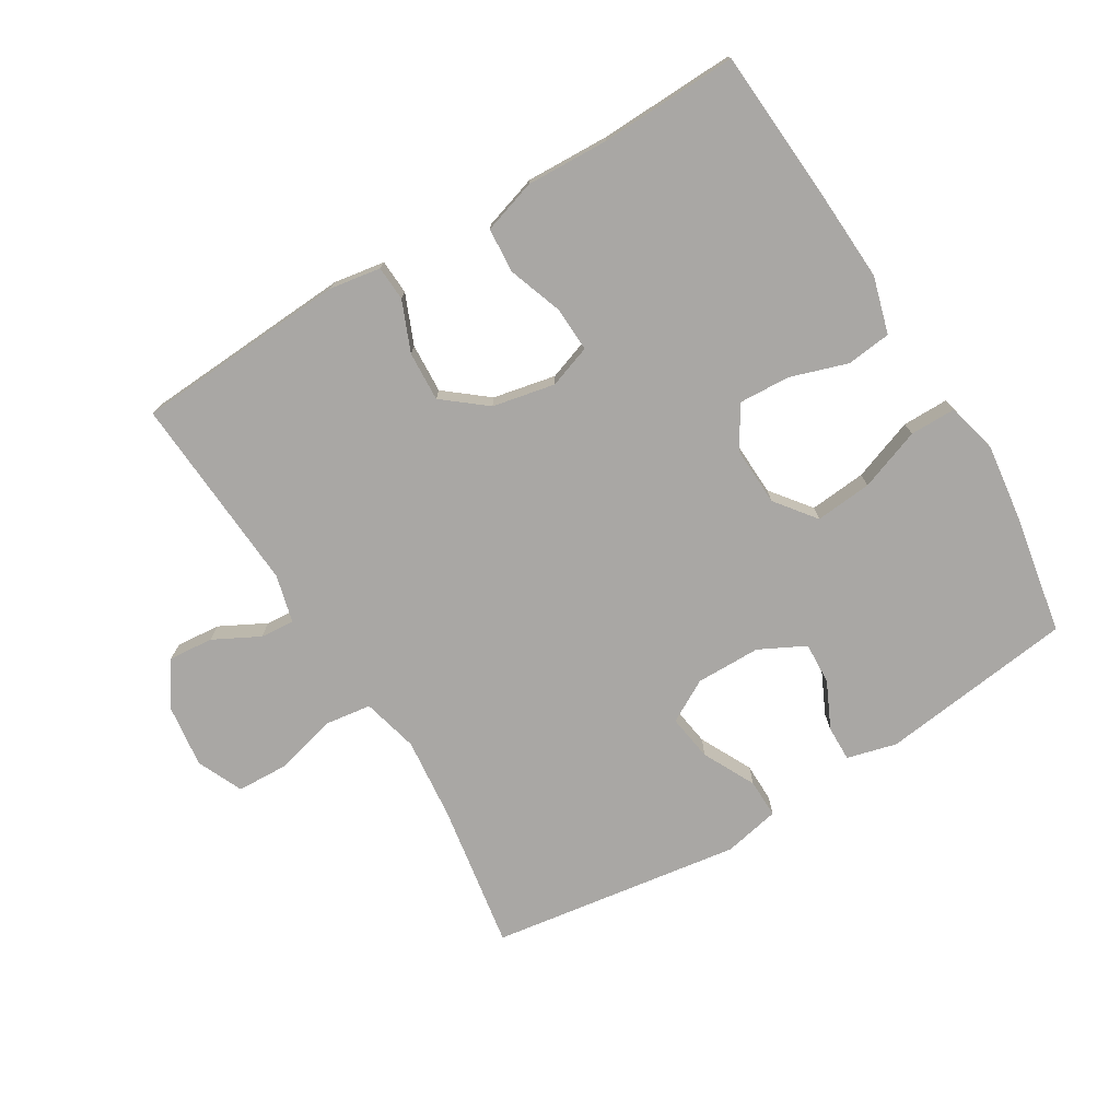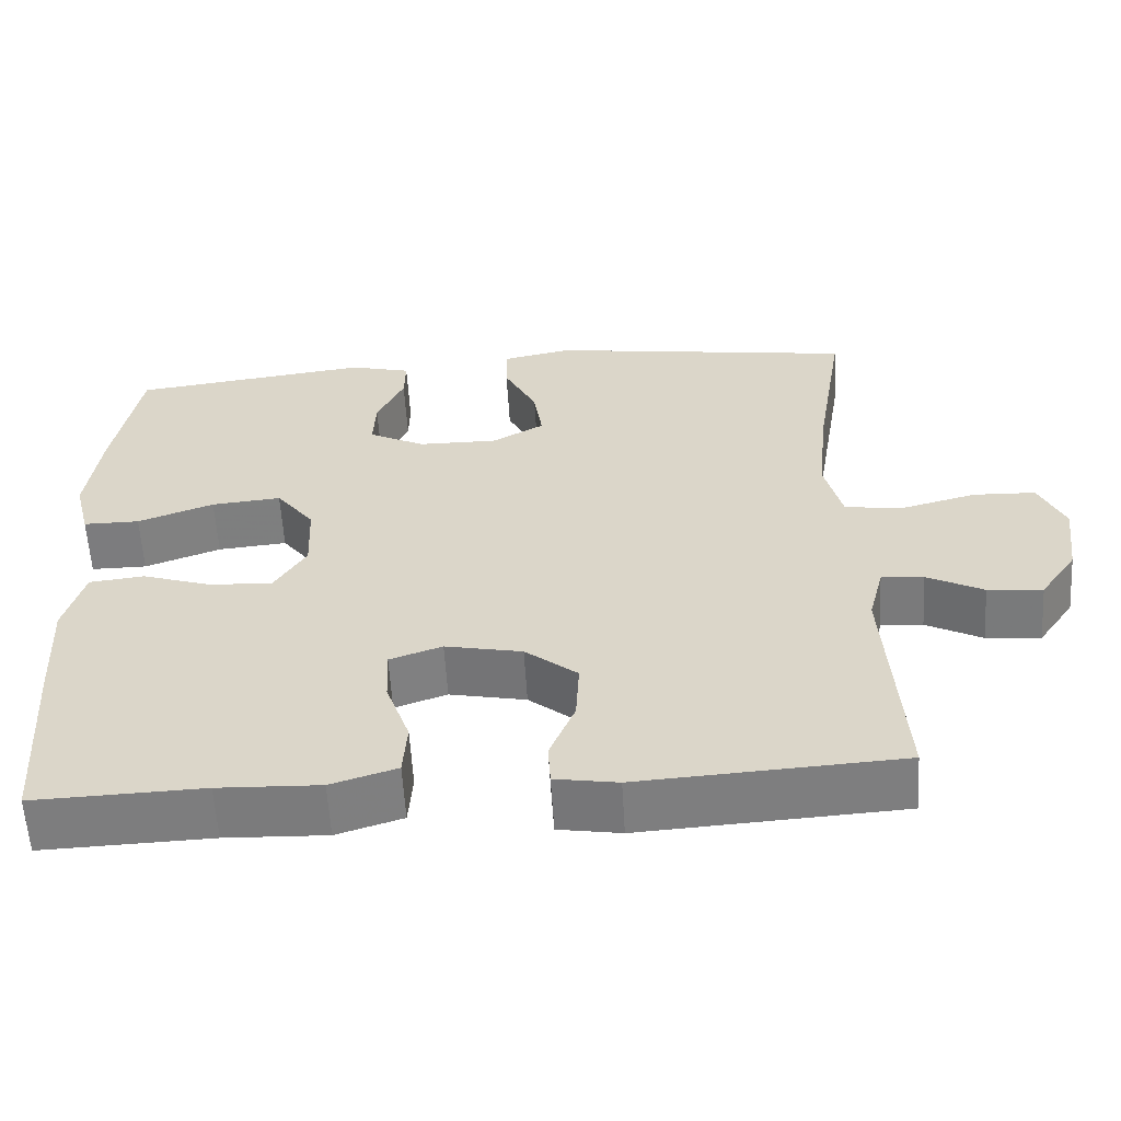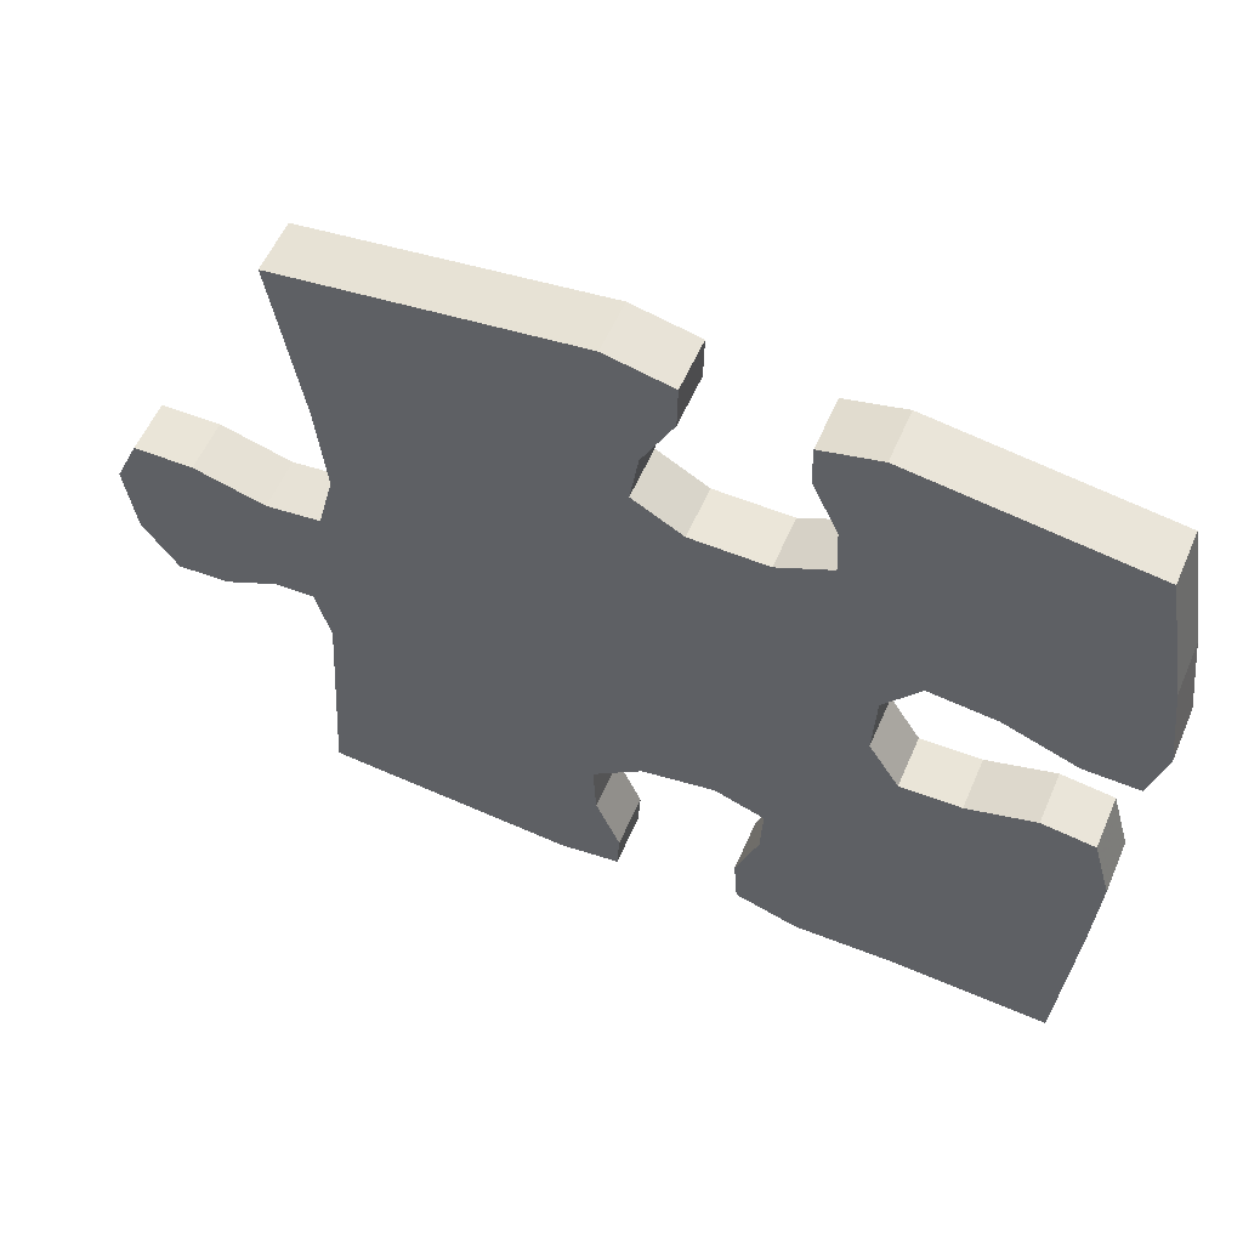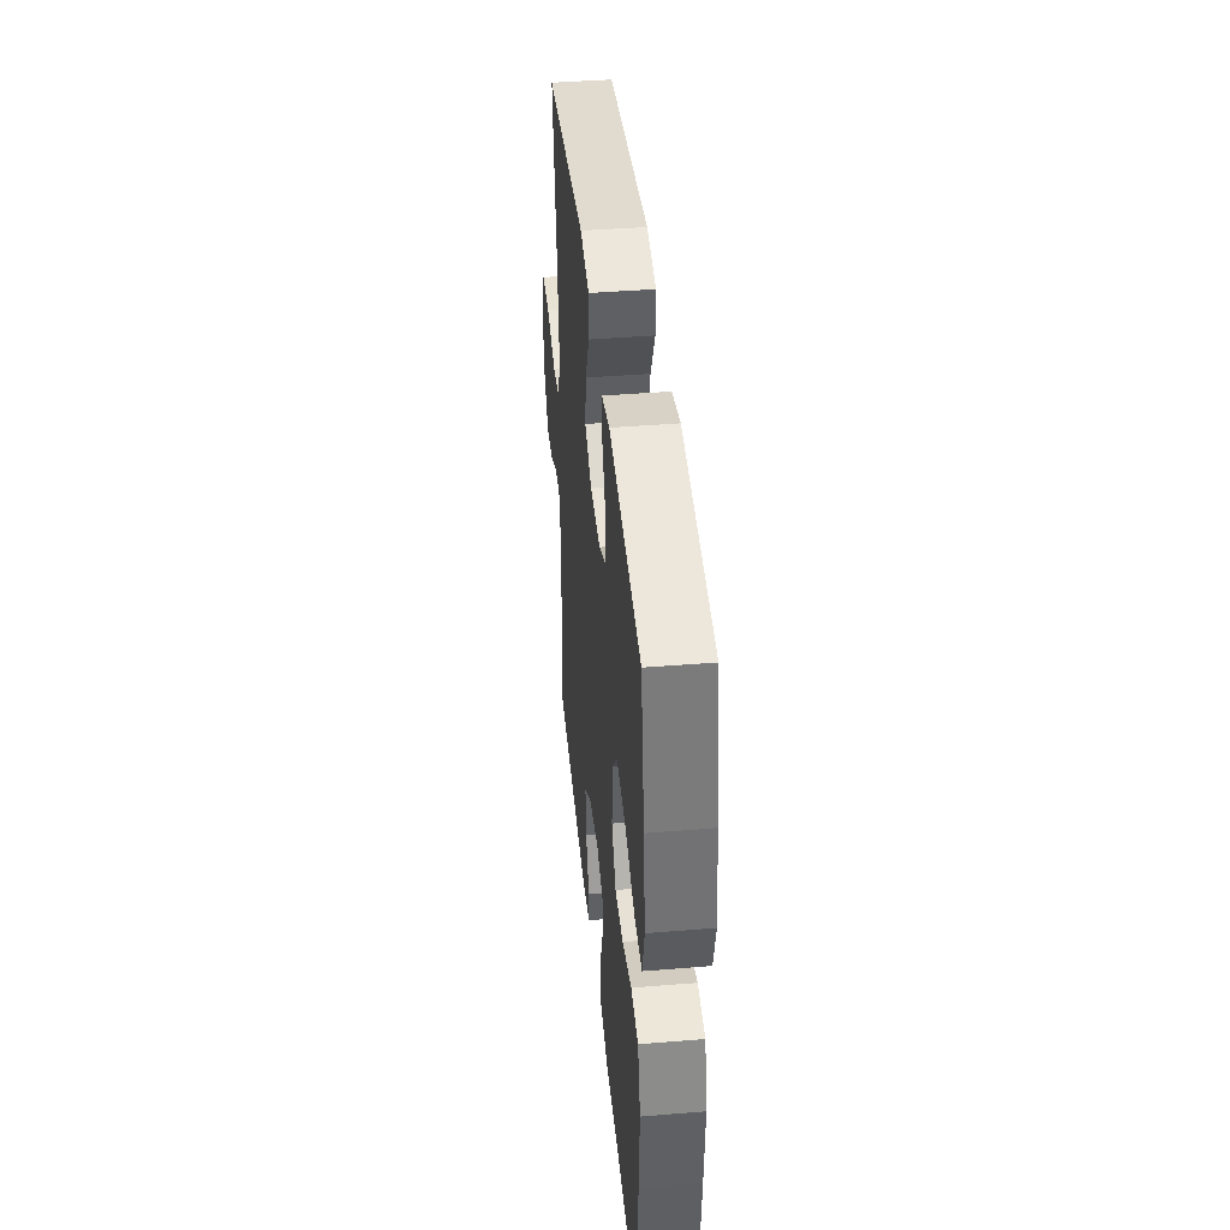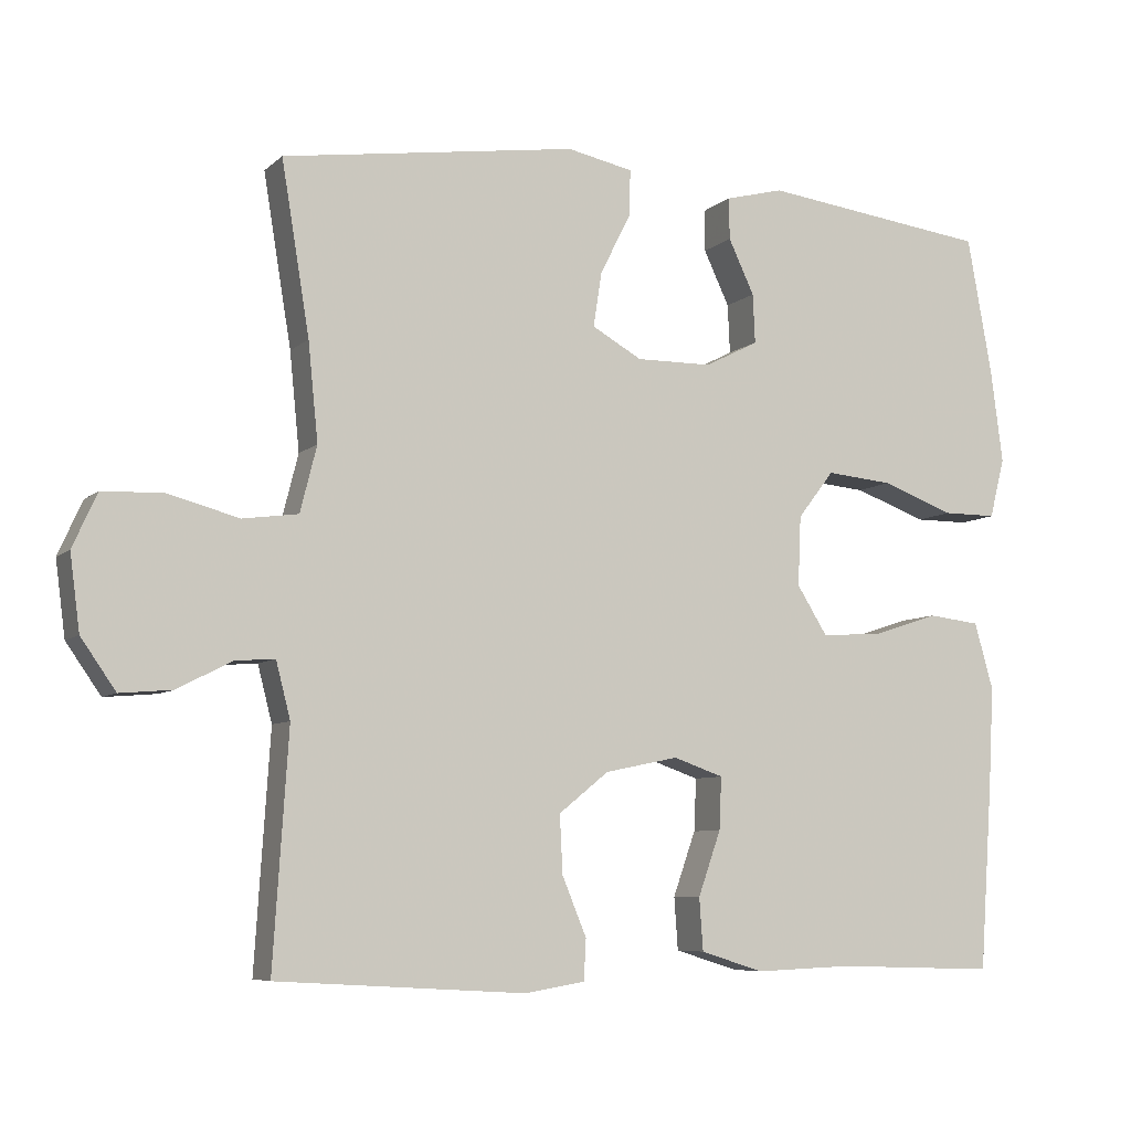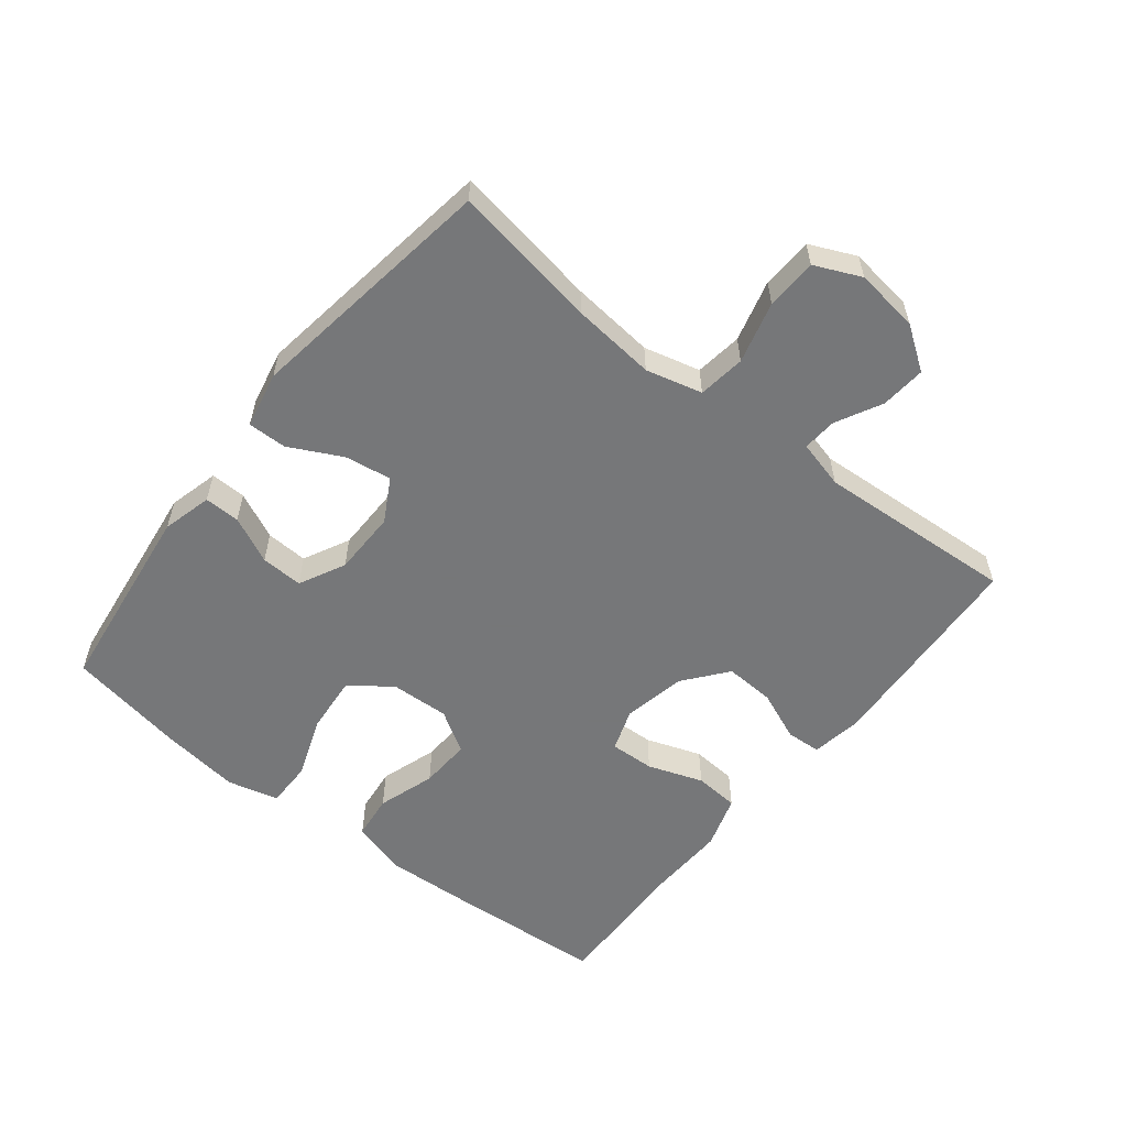
<metadata>
{"format":"obj","ext":"obj","renderer":"f3d","projection":"perspective","resolution":1024,"background":"white","views":[{"elev":-74.7,"azim":-148.8,"up":"+Y"},{"elev":-58.9,"azim":3.4,"up":"+Z"},{"elev":57.0,"azim":-156.6,"up":"+Z"},{"elev":42.2,"azim":-95.6,"up":"+Z"},{"elev":-7.1,"azim":155.2,"up":"+Z"},{"elev":-57.1,"azim":51.6,"up":"+Y"}]}
</metadata>
<code>
v 0.5 0.07 -0.5
v 0.171 0.07 -0.52
v 0.092 0.07 -0.507
v 0.089 0.07 -0.453
v 0.121 0.07 -0.376
v 0.125 0.07 -0.299
v 0.059 0.07 -0.246
v -0.038 0.07 -0.226
v -0.104 0.07 -0.249
v -0.101 0.07 -0.318
v -0.071 0.07 -0.403
v -0.076 0.07 -0.472
v -0.159 0.07 -0.498
v -0.287 0.07 -0.493
v -0.5 0.07 -0.5
v -0.517 0.07 -0.255
v -0.524 0.07 -0.122
v -0.499 0.07 -0.034
v -0.43 0.07 -0.026
v -0.341 0.07 -0.055
v -0.262 0.07 -0.059
v -0.222 0.07 0.005
v -0.226 0.07 0.097
v -0.274 0.07 0.159
v -0.362 0.07 0.151
v -0.458 0.07 0.116
v -0.529 0.07 0.116
v -0.549 0.07 0.195
v -0.533 0.07 0.318
v -0.5 0.07 0.5
v -0.199 0.07 0.538
v -0.122 0.07 0.518
v -0.123 0.07 0.463
v -0.157 0.07 0.391
v -0.16 0.07 0.326
v -0.089 0.07 0.29
v 0.011 0.07 0.289
v 0.077 0.07 0.326
v 0.066 0.07 0.398
v 0.025 0.07 0.479
v 0.024 0.07 0.539
v 0.111 0.07 0.557
v 0.5 0.07 0.5
v 0.463 0.07 0.274
v 0.45 0.07 0.145
v 0.472 0.07 0.058
v 0.545 0.07 0.048
v 0.64 0.07 0.073
v 0.719 0.07 0.07
v 0.751 0.07 -0.001
v 0.738 0.07 -0.1
v 0.692 0.07 -0.166
v 0.623 0.07 -0.16
v 0.552 0.07 -0.123
v 0.499 0.07 -0.119
v 0.48 0.07 -0.193
v 0.5 0 -0.5
v 0.171 0 -0.52
v 0.092 0 -0.507
v 0.089 0 -0.453
v 0.121 0 -0.376
v 0.125 0 -0.299
v 0.059 0 -0.246
v -0.038 0 -0.226
v -0.104 0 -0.249
v -0.101 0 -0.318
v -0.071 0 -0.403
v -0.076 0 -0.472
v -0.159 0 -0.498
v -0.287 0 -0.493
v -0.5 0 -0.5
v -0.517 0 -0.255
v -0.524 0 -0.122
v -0.499 0 -0.034
v -0.43 0 -0.026
v -0.341 0 -0.055
v -0.262 0 -0.059
v -0.222 0 0.005
v -0.226 0 0.097
v -0.274 0 0.159
v -0.362 0 0.151
v -0.458 0 0.116
v -0.529 0 0.116
v -0.549 0 0.195
v -0.533 0 0.318
v -0.5 0 0.5
v -0.199 0 0.538
v -0.122 0 0.518
v -0.123 0 0.463
v -0.157 0 0.391
v -0.16 0 0.326
v -0.089 0 0.29
v 0.011 0 0.289
v 0.077 0 0.326
v 0.066 0 0.398
v 0.025 0 0.479
v 0.024 0 0.539
v 0.111 0 0.557
v 0.5 0 0.5
v 0.463 0 0.274
v 0.45 0 0.145
v 0.472 0 0.058
v 0.545 0 0.048
v 0.64 0 0.073
v 0.719 0 0.07
v 0.751 0 -0.001
v 0.738 0 -0.1
v 0.692 0 -0.166
v 0.623 0 -0.16
v 0.552 0 -0.123
v 0.499 0 -0.119
v 0.48 0 -0.193
f 52 53 54
f 51 52 54
f 50 51 54
f 49 50 54
f 48 49 54
f 47 48 54
f 46 47 54 55
f 45 46 55 56
f 42 43 44
f 41 42 44
f 40 41 44
f 39 40 44
f 38 39 44 45
f 56 1 2
f 45 56 2
f 38 45 2
f 37 38 2
f 32 33 34
f 31 32 34
f 30 31 34
f 29 30 34
f 28 29 34
f 27 28 34
f 26 27 34
f 25 26 34
f 24 25 34 35
f 23 24 35 36
f 18 19 20
f 17 18 20
f 16 17 20
f 15 16 20
f 14 15 20
f 14 20 21
f 13 14 21
f 12 13 21
f 11 12 21
f 10 11 21
f 9 10 21 22
f 2 3 4 5
f 2 5 6
f 37 2 6
f 23 36 37
f 22 23 37
f 9 22 37
f 8 9 37
f 7 8 37
f 6 7 37
f 110 109 108
f 110 108 107
f 110 107 106
f 110 106 105
f 110 105 104
f 110 104 103
f 111 110 103 102
f 112 111 102 101
f 100 99 98
f 100 98 97
f 100 97 96
f 100 96 95
f 101 100 95 94
f 58 57 112
f 58 112 101
f 58 101 94
f 58 94 93
f 90 89 88
f 90 88 87
f 90 87 86
f 90 86 85
f 90 85 84
f 90 84 83
f 90 83 82
f 90 82 81
f 91 90 81 80
f 92 91 80 79
f 76 75 74
f 76 74 73
f 76 73 72
f 76 72 71
f 76 71 70
f 77 76 70
f 77 70 69
f 77 69 68
f 77 68 67
f 77 67 66
f 78 77 66 65
f 61 60 59 58
f 62 61 58
f 62 58 93
f 93 92 79
f 93 79 78
f 93 78 65
f 93 65 64
f 93 64 63
f 93 63 62
f 1 57 58 2
f 2 58 59 3
f 3 59 60 4
f 4 60 61 5
f 5 61 62 6
f 6 62 63 7
f 7 63 64 8
f 8 64 65 9
f 9 65 66 10
f 10 66 67 11
f 11 67 68 12
f 12 68 69 13
f 13 69 70 14
f 14 70 71 15
f 15 71 72 16
f 16 72 73 17
f 17 73 74 18
f 18 74 75 19
f 19 75 76 20
f 20 76 77 21
f 21 77 78 22
f 22 78 79 23
f 23 79 80 24
f 24 80 81 25
f 25 81 82 26
f 26 82 83 27
f 27 83 84 28
f 28 84 85 29
f 29 85 86 30
f 30 86 87 31
f 31 87 88 32
f 32 88 89 33
f 33 89 90 34
f 34 90 91 35
f 35 91 92 36
f 36 92 93 37
f 37 93 94 38
f 38 94 95 39
f 39 95 96 40
f 40 96 97 41
f 41 97 98 42
f 42 98 99 43
f 43 99 100 44
f 44 100 101 45
f 45 101 102 46
f 46 102 103 47
f 47 103 104 48
f 48 104 105 49
f 49 105 106 50
f 50 106 107 51
f 51 107 108 52
f 52 108 109 53
f 53 109 110 54
f 54 110 111 55
f 55 111 112 56
f 56 112 57 1

</code>
